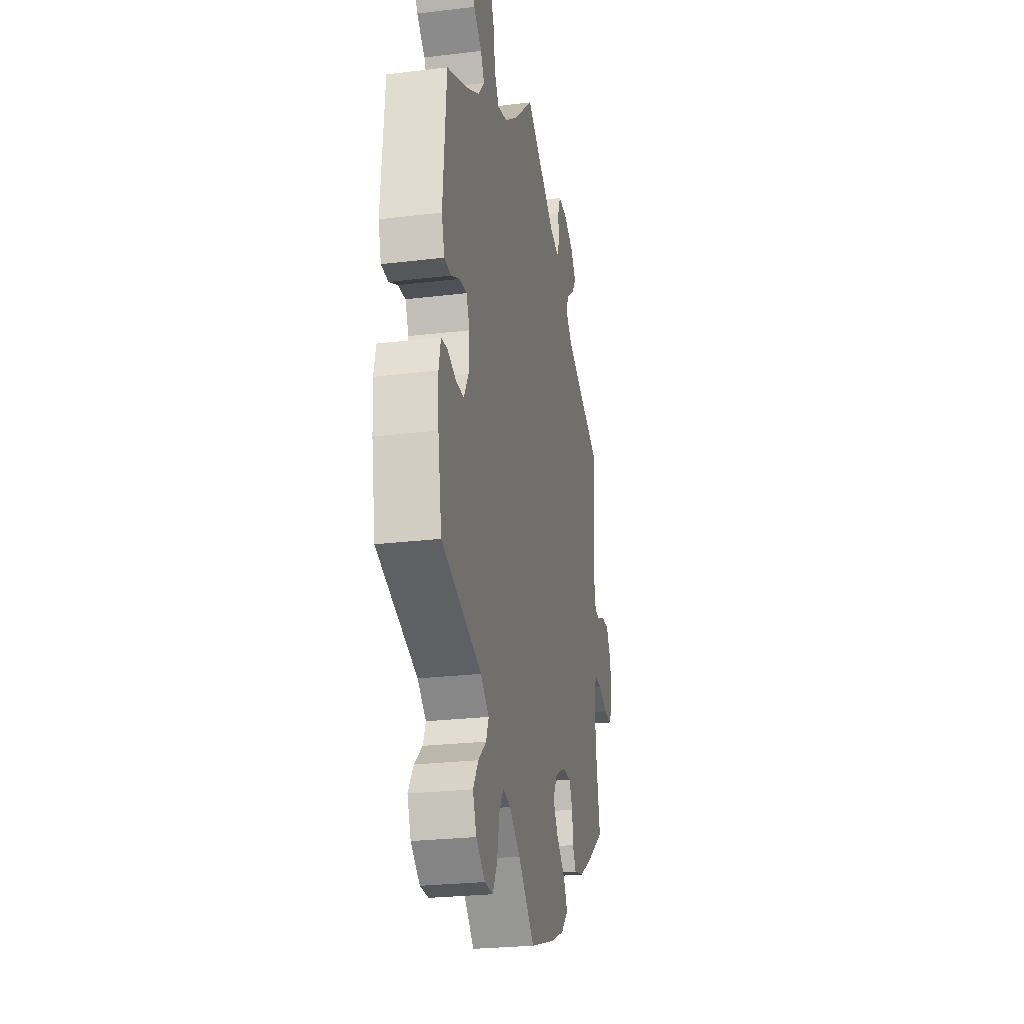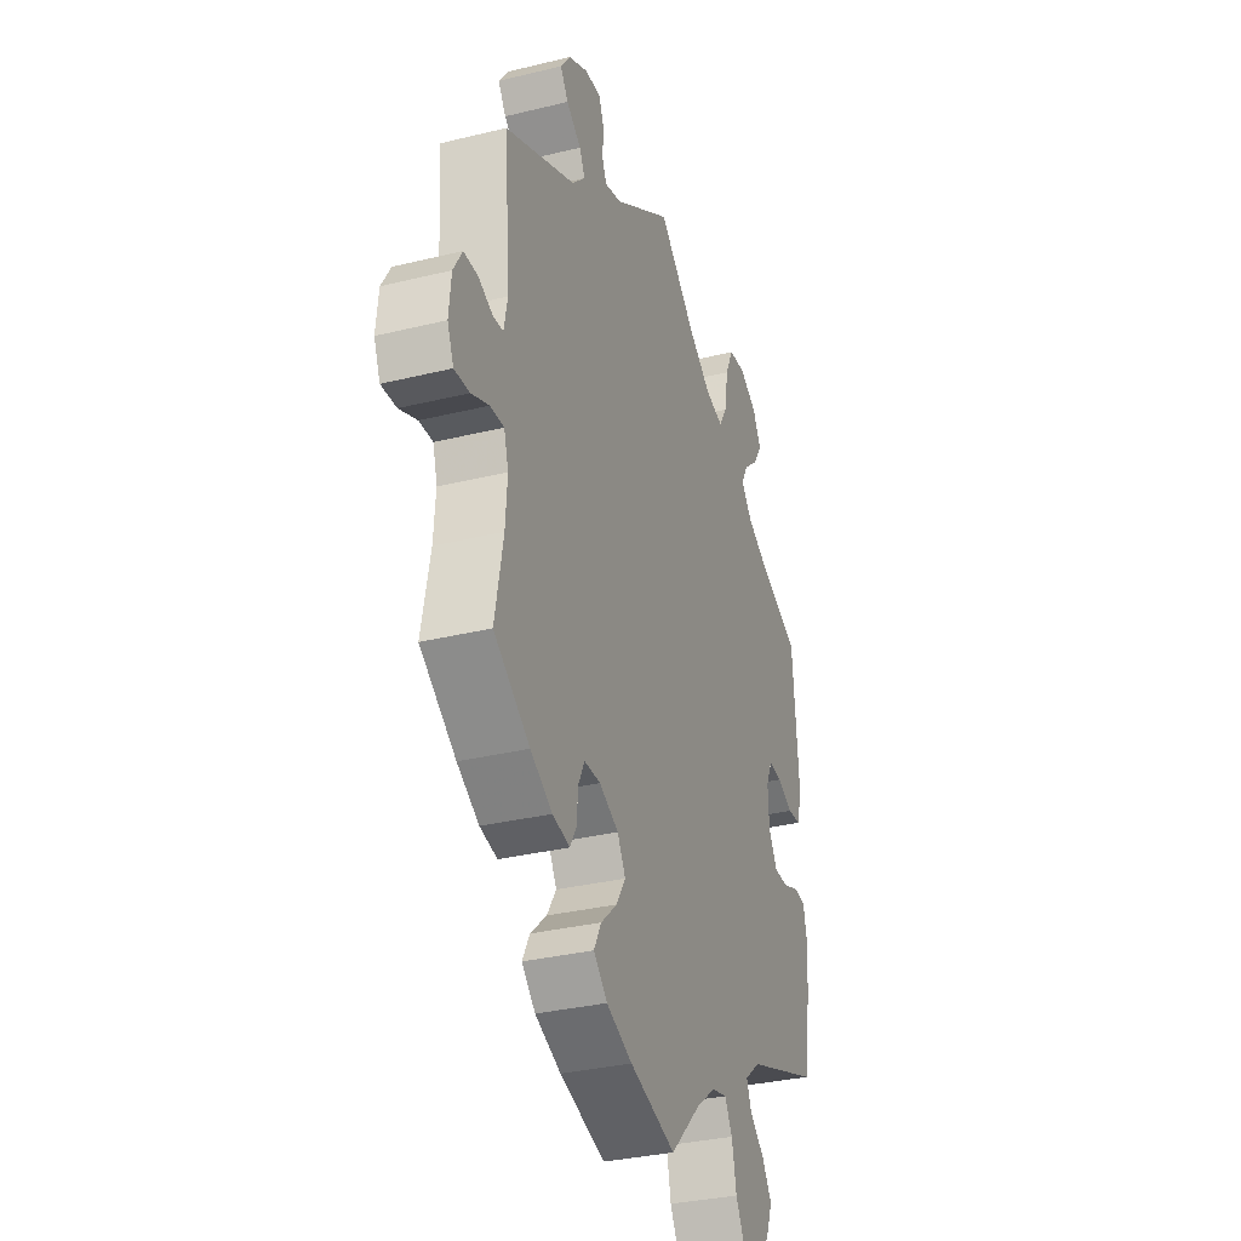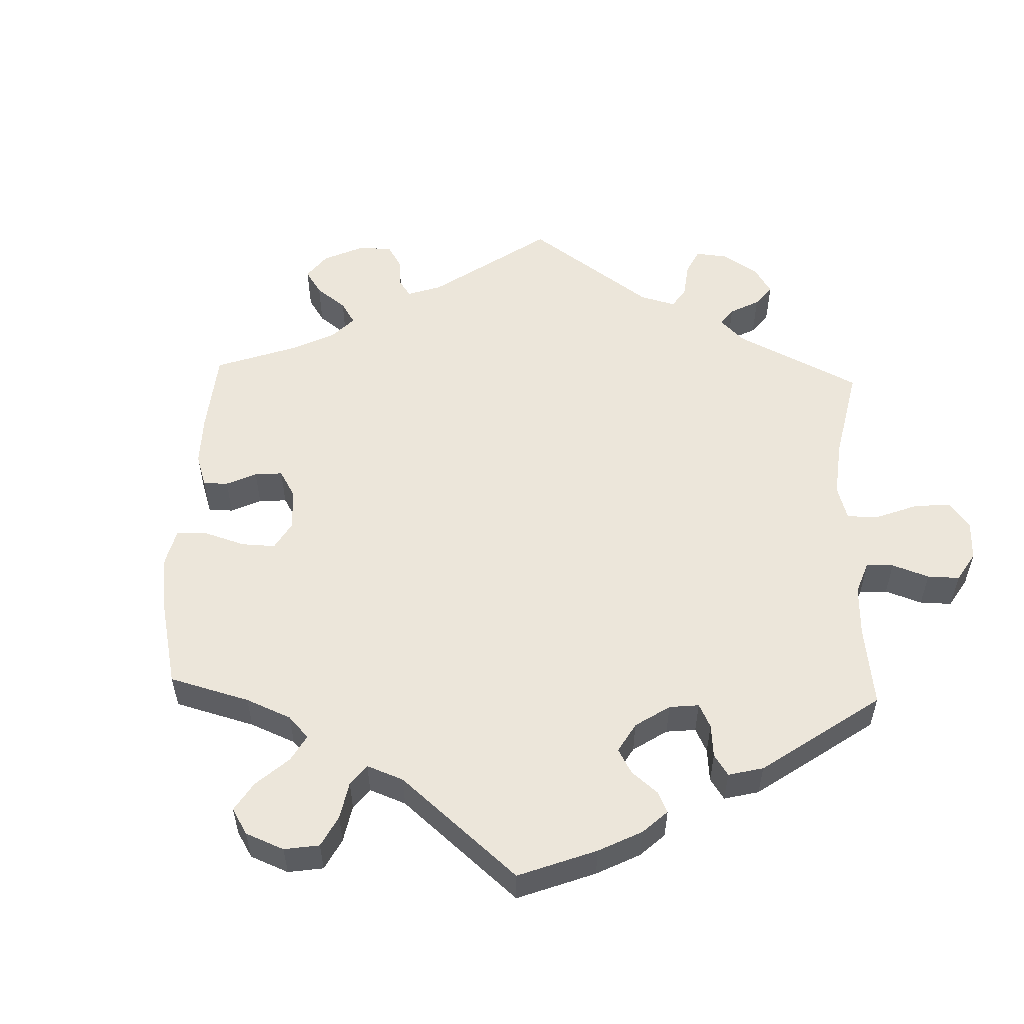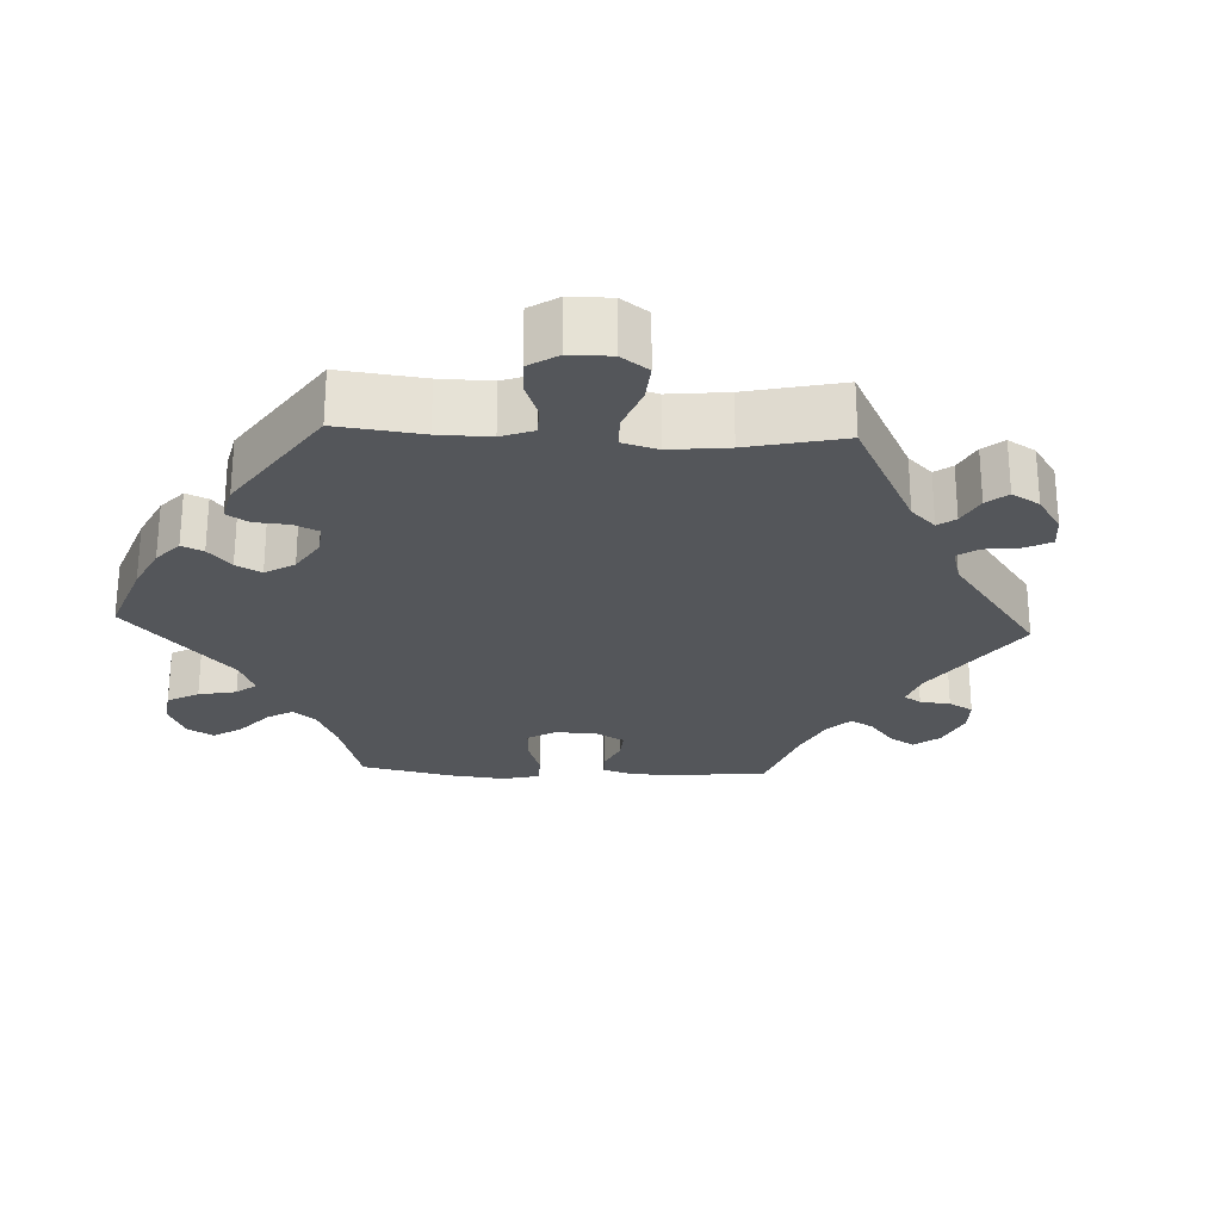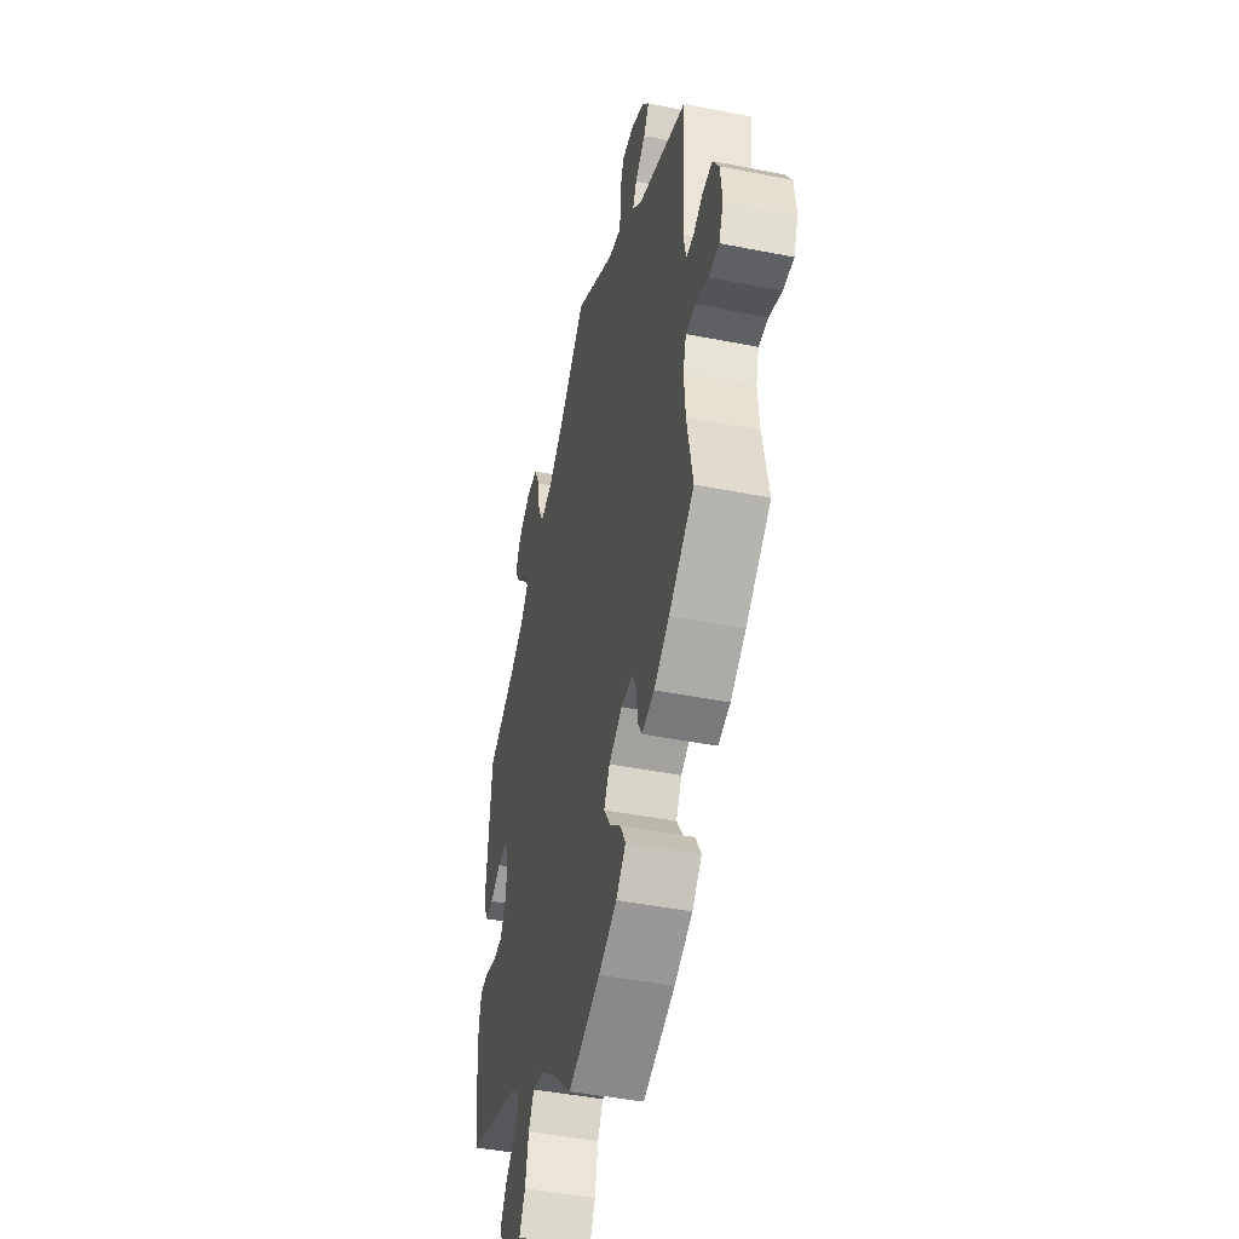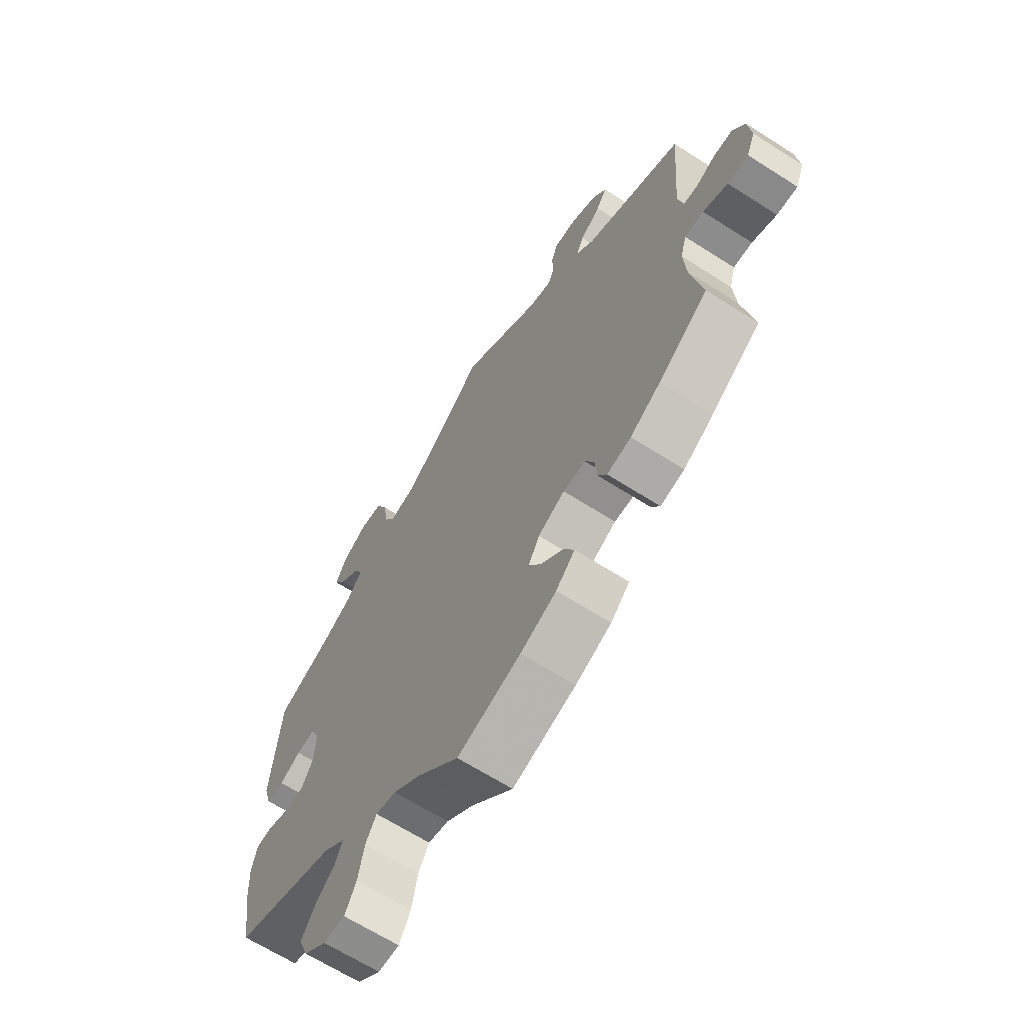
<metadata>
{"format":"obj","ext":"obj","renderer":"f3d","projection":"perspective","resolution":1024,"background":"white","views":[{"elev":-25.1,"azim":-78.9,"up":"+Z"},{"elev":-32.6,"azim":108.8,"up":"+Z"},{"elev":54.4,"azim":-118.0,"up":"+Y"},{"elev":-25.1,"azim":-32.7,"up":"+Y"},{"elev":-45.7,"azim":77.2,"up":"+Z"},{"elev":-65.7,"azim":57.3,"up":"+Z"}]}
</metadata>
<code>
v -0.519 0.07 -0.175
v -0.523 0.07 -0.107
v -0.513 0.07 -0.062
v -0.481 0.07 -0.059
v -0.437 0.07 -0.075
v -0.398 0.07 -0.074
v -0.375 0.07 -0.033
v -0.372 0.07 0.024
v -0.389 0.07 0.062
v -0.426 0.07 0.059
v -0.468 0.07 0.039
v -0.503 0.07 0.041
v -0.517 0.07 0.089
v -0.5 0.07 0.289
v -0.393 0.07 0.334
v -0.331 0.07 0.368
v -0.301 0.07 0.404
v -0.319 0.07 0.438
v -0.36 0.07 0.473
v -0.383 0.07 0.511
v -0.361 0.07 0.553
v -0.312 0.07 0.581
v -0.267 0.07 0.576
v -0.245 0.07 0.529
v -0.235 0.07 0.466
v -0.213 0.07 0.429
v -0.164 0.07 0.441
v -0.099 0.07 0.488
v 0 0.07 0.578
v 0.159 0.07 0.473
v 0.204 0.07 0.461
v 0.216 0.07 0.488
v 0.214 0.07 0.534
v 0.227 0.07 0.568
v 0.271 0.07 0.567
v 0.324 0.07 0.54
v 0.35 0.07 0.504
v 0.329 0.07 0.472
v 0.289 0.07 0.442
v 0.274 0.07 0.412
v 0.31 0.07 0.376
v 0.501 0.07 0.29
v 0.485 0.07 0.093
v 0.495 0.07 0.044
v 0.523 0.07 0.042
v 0.561 0.07 0.059
v 0.599 0.07 0.059
v 0.623 0.07 0.018
v 0.629 0.07 -0.043
v 0.612 0.07 -0.084
v 0.571 0.07 -0.082
v 0.523 0.07 -0.062
v 0.486 0.07 -0.061
v 0.474 0.07 -0.103
v 0.479 0.07 -0.172
v 0.501 0.07 -0.288
v 0.404 0.07 -0.356
v 0.345 0.07 -0.391
v 0.298 0.07 -0.401
v 0.281 0.07 -0.371
v 0.277 0.07 -0.325
v 0.26 0.07 -0.29
v 0.216 0.07 -0.29
v 0.164 0.07 -0.316
v 0.142 0.07 -0.355
v 0.167 0.07 -0.395
v 0.211 0.07 -0.435
v 0.231 0.07 -0.473
v 0.194 0.07 -0.509
v 0.124 0.07 -0.539
v 0 0.07 -0.578
v -0.082 0.07 -0.497
v -0.136 0.07 -0.456
v -0.176 0.07 -0.447
v -0.197 0.07 -0.483
v -0.209 0.07 -0.542
v -0.231 0.07 -0.584
v -0.273 0.07 -0.583
v -0.318 0.07 -0.548
v -0.336 0.07 -0.502
v -0.31 0.07 -0.461
v -0.27 0.07 -0.426
v -0.257 0.07 -0.393
v -0.299 0.07 -0.359
v -0.5 0.07 -0.289
v -0.519 0 -0.175
v -0.523 0 -0.107
v -0.513 0 -0.062
v -0.481 0 -0.059
v -0.437 0 -0.075
v -0.398 0 -0.074
v -0.375 0 -0.033
v -0.372 0 0.024
v -0.389 0 0.062
v -0.426 0 0.059
v -0.468 0 0.039
v -0.503 0 0.041
v -0.517 0 0.089
v -0.5 0 0.289
v -0.393 0 0.334
v -0.331 0 0.368
v -0.301 0 0.404
v -0.319 0 0.438
v -0.36 0 0.473
v -0.383 0 0.511
v -0.361 0 0.553
v -0.312 0 0.581
v -0.267 0 0.576
v -0.245 0 0.529
v -0.235 0 0.466
v -0.213 0 0.429
v -0.164 0 0.441
v -0.099 0 0.488
v 0 0 0.578
v 0.159 0 0.473
v 0.204 0 0.461
v 0.216 0 0.488
v 0.214 0 0.534
v 0.227 0 0.568
v 0.271 0 0.567
v 0.324 0 0.54
v 0.35 0 0.504
v 0.329 0 0.472
v 0.289 0 0.442
v 0.274 0 0.412
v 0.31 0 0.376
v 0.501 0 0.29
v 0.485 0 0.093
v 0.495 0 0.044
v 0.523 0 0.042
v 0.561 0 0.059
v 0.599 0 0.059
v 0.623 0 0.018
v 0.629 0 -0.043
v 0.612 0 -0.084
v 0.571 0 -0.082
v 0.523 0 -0.062
v 0.486 0 -0.061
v 0.474 0 -0.103
v 0.479 0 -0.172
v 0.501 0 -0.288
v 0.404 0 -0.356
v 0.345 0 -0.391
v 0.298 0 -0.401
v 0.281 0 -0.371
v 0.277 0 -0.325
v 0.26 0 -0.29
v 0.216 0 -0.29
v 0.164 0 -0.316
v 0.142 0 -0.355
v 0.167 0 -0.395
v 0.211 0 -0.435
v 0.231 0 -0.473
v 0.194 0 -0.509
v 0.124 0 -0.539
v 0 0 -0.578
v -0.082 0 -0.497
v -0.136 0 -0.456
v -0.176 0 -0.447
v -0.197 0 -0.483
v -0.209 0 -0.542
v -0.231 0 -0.584
v -0.273 0 -0.583
v -0.318 0 -0.548
v -0.336 0 -0.502
v -0.31 0 -0.461
v -0.27 0 -0.426
v -0.257 0 -0.393
v -0.299 0 -0.359
v -0.5 0 -0.289
f 84 85 1 2
f 83 84 2 3
f 79 80 81 82
f 79 82 83
f 78 79 83
f 75 76 77 78
f 74 75 78 83
f 73 74 83 3
f 69 70 71 72
f 66 67 68 69
f 65 66 69 72
f 64 65 72 73
f 58 59 60 61
f 58 61 62
f 55 56 57 58
f 54 55 58 62
f 53 54 62 63
f 49 50 51 52
f 49 52 53
f 48 49 53
f 45 46 47 48
f 44 45 48 53
f 43 44 53 63
f 41 42 43 63
f 36 37 38 39
f 36 39 40
f 35 36 40
f 32 33 34 35
f 31 32 35 40
f 30 31 40 41
f 28 29 30
f 27 28 30 41
f 22 23 24 25
f 22 25 26
f 21 22 26
f 18 19 20 21
f 17 18 21 26
f 16 17 26 27
f 12 13 14 15
f 10 11 12 15
f 9 10 15 16
f 8 9 16 27
f 73 3 4 5
f 73 5 6
f 64 73 6 7
f 27 41 63 64
f 7 8 27 64
f 87 86 170 169
f 88 87 169 168
f 167 166 165 164
f 168 167 164
f 168 164 163
f 163 162 161 160
f 168 163 160 159
f 88 168 159 158
f 157 156 155 154
f 154 153 152 151
f 157 154 151 150
f 158 157 150 149
f 146 145 144 143
f 147 146 143
f 143 142 141 140
f 147 143 140 139
f 148 147 139 138
f 137 136 135 134
f 138 137 134
f 138 134 133
f 133 132 131 130
f 138 133 130 129
f 148 138 129 128
f 148 128 127 126
f 124 123 122 121
f 125 124 121
f 125 121 120
f 120 119 118 117
f 125 120 117 116
f 126 125 116 115
f 115 114 113
f 126 115 113 112
f 110 109 108 107
f 111 110 107
f 111 107 106
f 106 105 104 103
f 111 106 103 102
f 112 111 102 101
f 100 99 98 97
f 100 97 96 95
f 101 100 95 94
f 112 101 94 93
f 90 89 88 158
f 91 90 158
f 92 91 158 149
f 149 148 126 112
f 149 112 93 92
f 1 86 87 2
f 2 87 88 3
f 3 88 89 4
f 4 89 90 5
f 5 90 91 6
f 6 91 92 7
f 7 92 93 8
f 8 93 94 9
f 9 94 95 10
f 10 95 96 11
f 11 96 97 12
f 12 97 98 13
f 13 98 99 14
f 14 99 100 15
f 15 100 101 16
f 16 101 102 17
f 17 102 103 18
f 18 103 104 19
f 19 104 105 20
f 20 105 106 21
f 21 106 107 22
f 22 107 108 23
f 23 108 109 24
f 24 109 110 25
f 25 110 111 26
f 26 111 112 27
f 27 112 113 28
f 28 113 114 29
f 29 114 115 30
f 30 115 116 31
f 31 116 117 32
f 32 117 118 33
f 33 118 119 34
f 34 119 120 35
f 35 120 121 36
f 36 121 122 37
f 37 122 123 38
f 38 123 124 39
f 39 124 125 40
f 40 125 126 41
f 41 126 127 42
f 42 127 128 43
f 43 128 129 44
f 44 129 130 45
f 45 130 131 46
f 46 131 132 47
f 47 132 133 48
f 48 133 134 49
f 49 134 135 50
f 50 135 136 51
f 51 136 137 52
f 52 137 138 53
f 53 138 139 54
f 54 139 140 55
f 55 140 141 56
f 56 141 142 57
f 57 142 143 58
f 58 143 144 59
f 59 144 145 60
f 60 145 146 61
f 61 146 147 62
f 62 147 148 63
f 63 148 149 64
f 64 149 150 65
f 65 150 151 66
f 66 151 152 67
f 67 152 153 68
f 68 153 154 69
f 69 154 155 70
f 70 155 156 71
f 71 156 157 72
f 72 157 158 73
f 73 158 159 74
f 74 159 160 75
f 75 160 161 76
f 76 161 162 77
f 77 162 163 78
f 78 163 164 79
f 79 164 165 80
f 80 165 166 81
f 81 166 167 82
f 82 167 168 83
f 83 168 169 84
f 84 169 170 85
f 85 170 86 1

</code>
